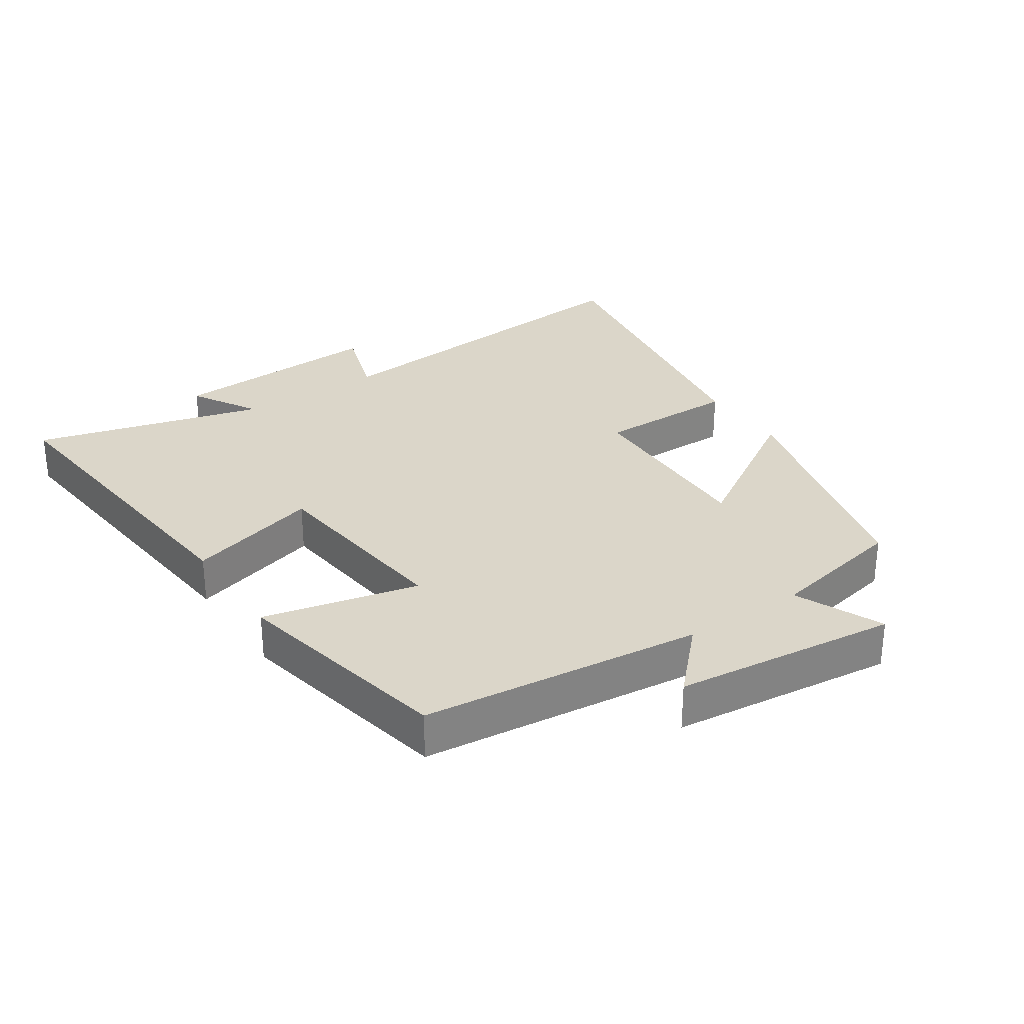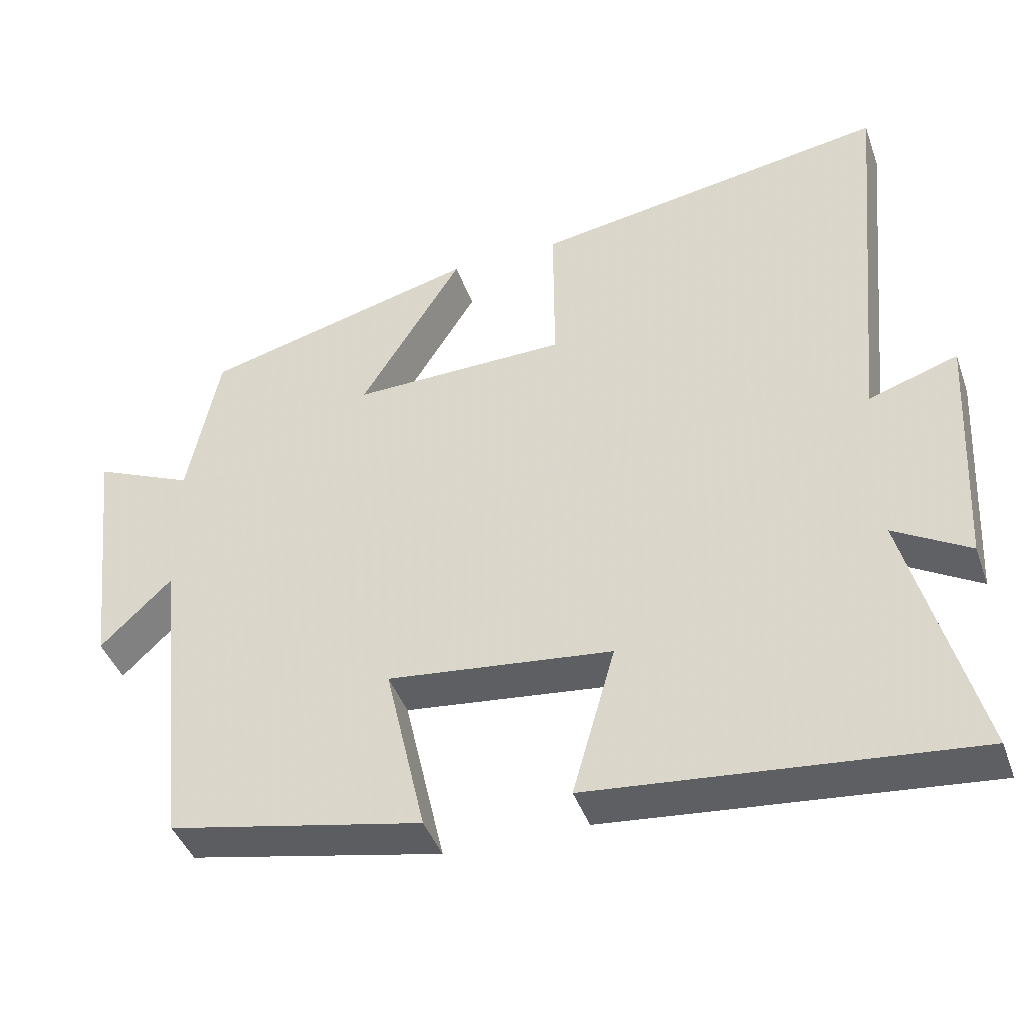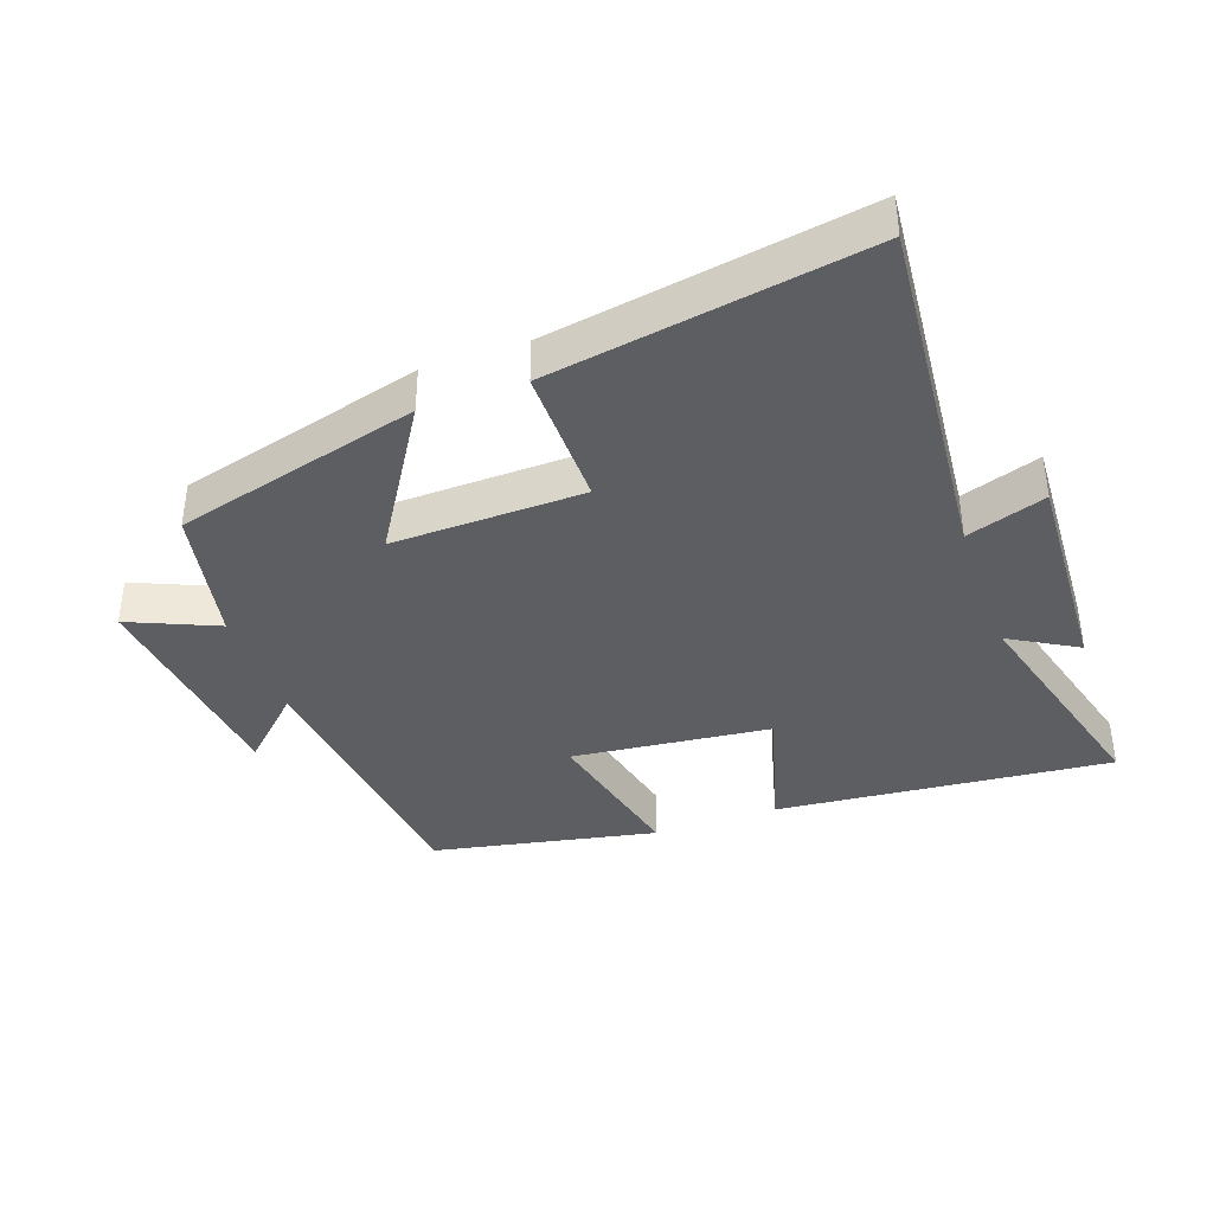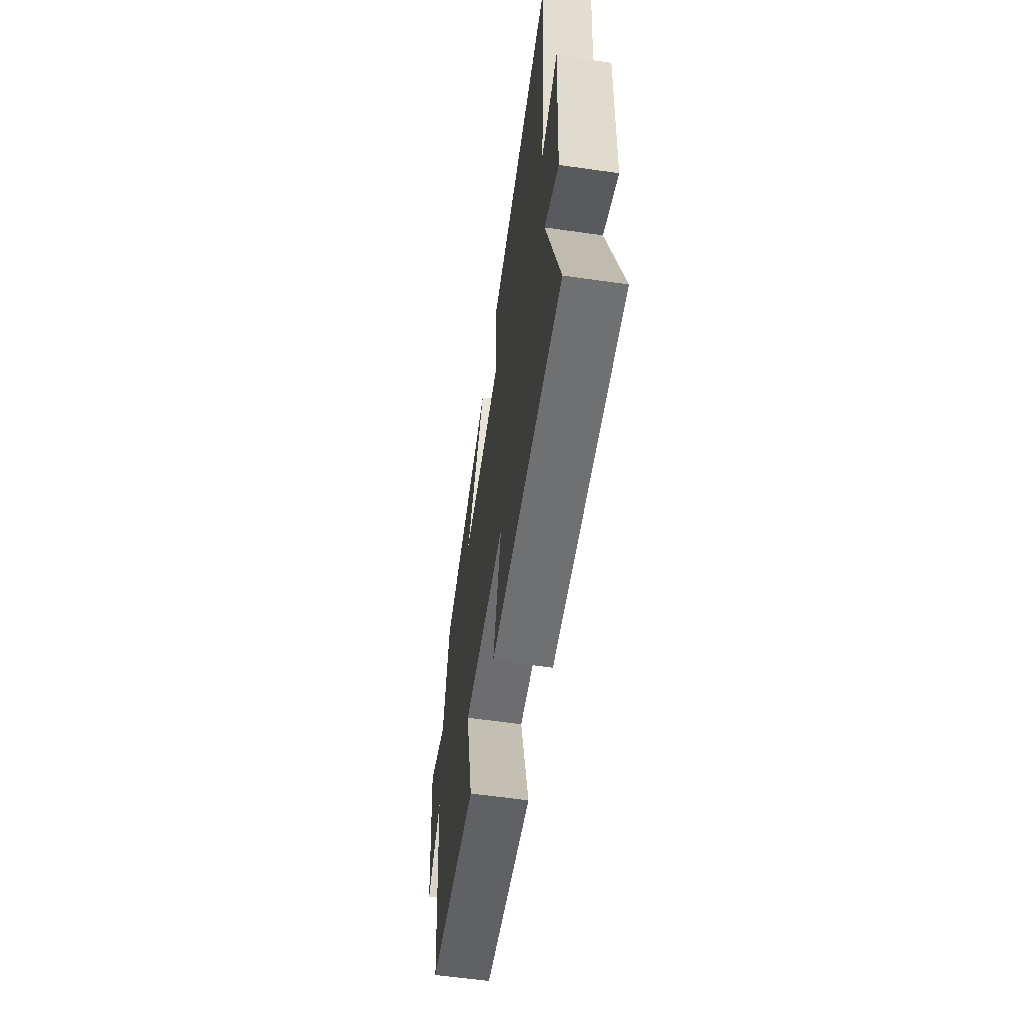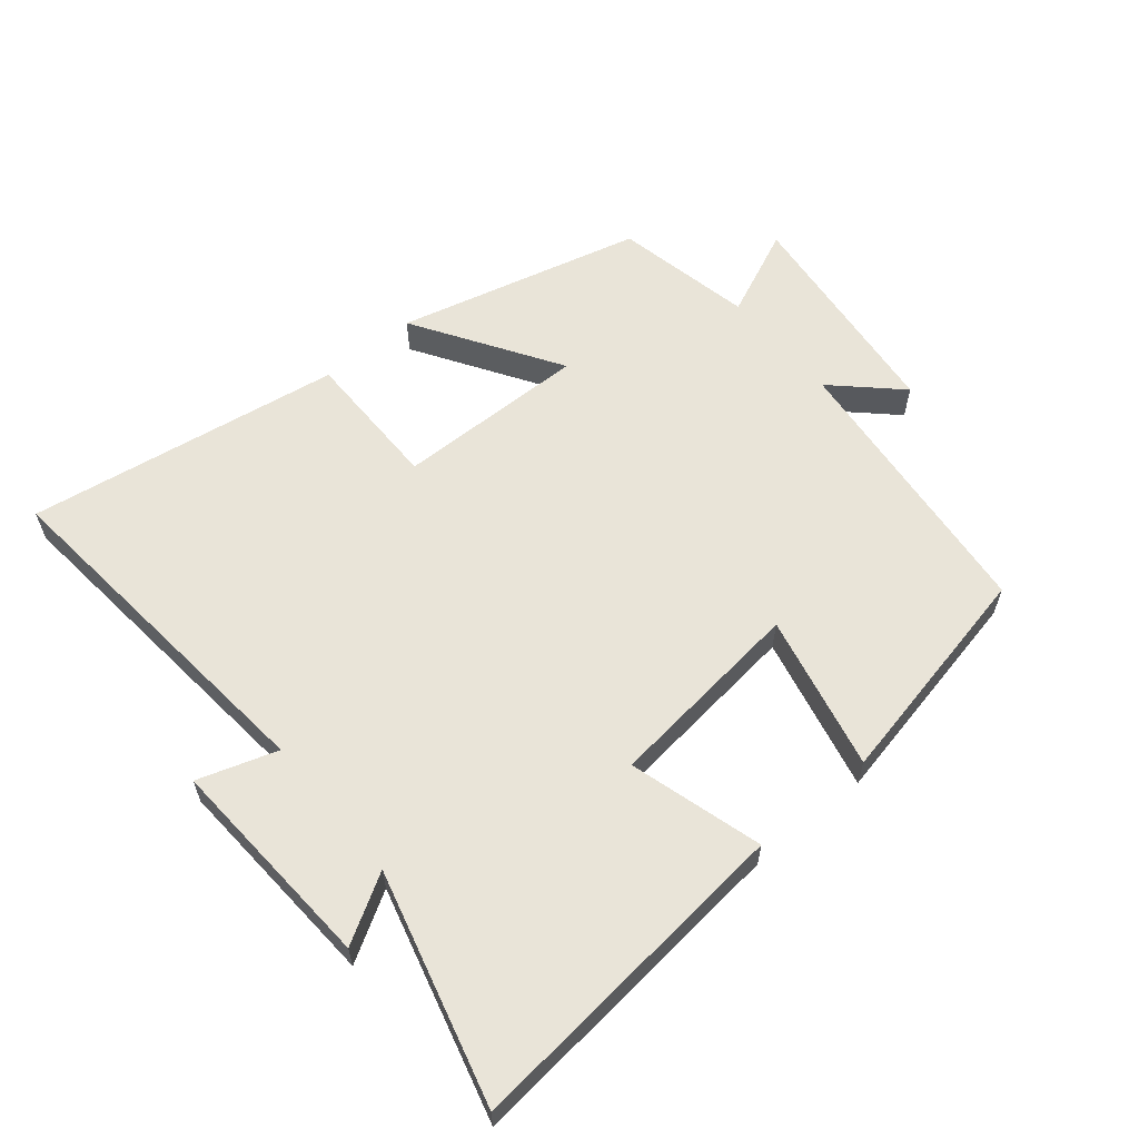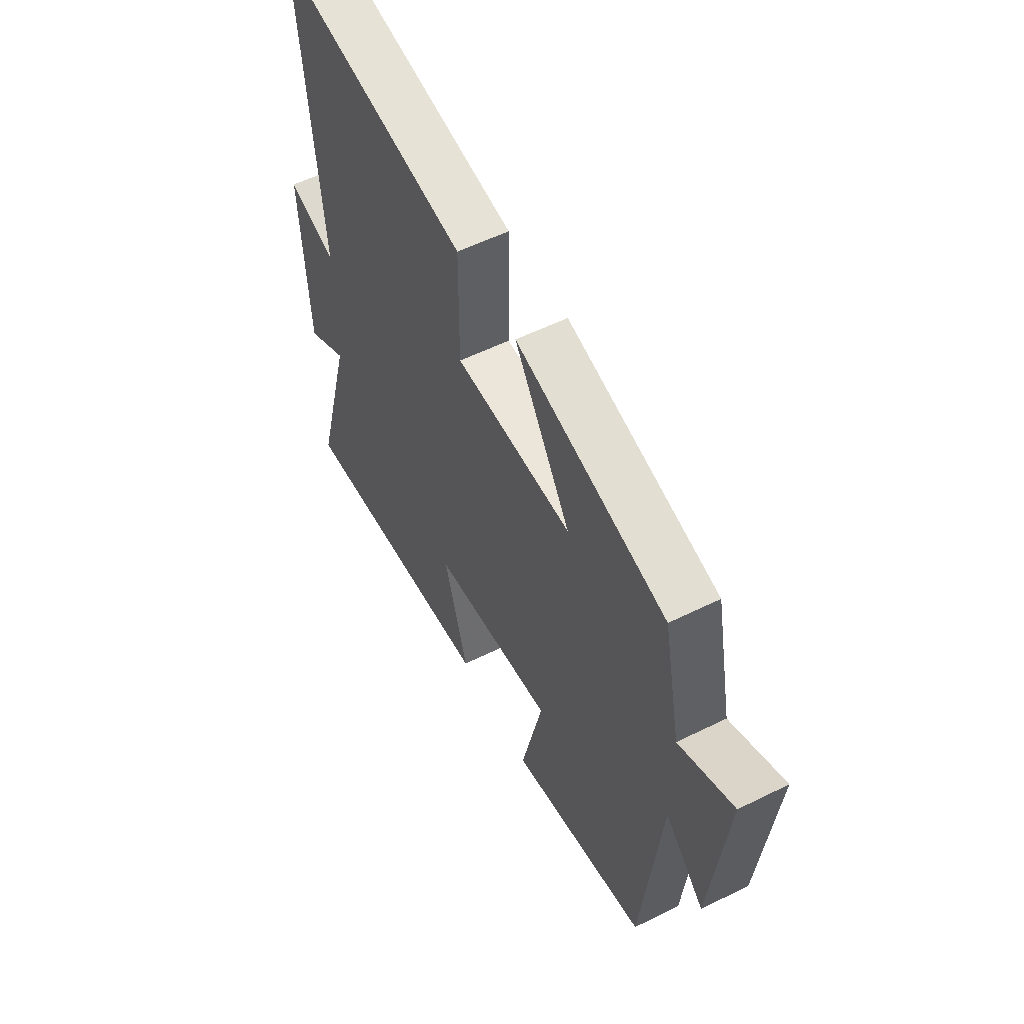
<metadata>
{"format":"obj","ext":"obj","renderer":"f3d","projection":"perspective","resolution":1024,"background":"white","views":[{"elev":29.9,"azim":-123.8,"up":"+Y"},{"elev":-42.4,"azim":18.9,"up":"+Z"},{"elev":-38.6,"azim":19.8,"up":"+Y"},{"elev":-60.5,"azim":81.7,"up":"+Z"},{"elev":60.4,"azim":140.1,"up":"+Y"},{"elev":55.9,"azim":-117.5,"up":"+Z"}]}
</metadata>
<code>
v 0.551 0.07 0.578
v 0.5 0.07 0.035
v 0.621 0.07 0.075
v 0.603 0.07 -0.257
v 0.5 0.07 -0.197
v 0.595 0.07 -0.55
v 0.082 0.07 -0.5
v 0.14 0.07 -0.296
v -0.164 0.07 -0.262
v -0.11 0.07 -0.5
v -0.454 0.07 -0.43
v -0.5 0.07 0
v -0.597 0.07 -0.093
v -0.635 0.07 0.251
v -0.5 0.07 0.192
v -0.457 0.07 0.403
v -0.083 0.07 0.5
v -0.222 0.07 0.278
v 0.07 0.07 0.284
v 0.069 0.07 0.5
v 0.551 0 0.578
v 0.5 0 0.035
v 0.621 0 0.075
v 0.603 0 -0.257
v 0.5 0 -0.197
v 0.595 0 -0.55
v 0.082 0 -0.5
v 0.14 0 -0.296
v -0.164 0 -0.262
v -0.11 0 -0.5
v -0.454 0 -0.43
v -0.5 0 0
v -0.597 0 -0.093
v -0.635 0 0.251
v -0.5 0 0.192
v -0.457 0 0.403
v -0.083 0 0.5
v -0.222 0 0.278
v 0.07 0 0.284
v 0.069 0 0.5
f 19 20 1 2
f 18 19 2
f 15 16 17 18
f 15 18 2
f 12 13 14 15
f 12 15 2
f 9 10 11 12
f 8 9 12 2
f 5 6 7 8
f 5 8 2 3
f 3 4 5
f 22 21 40 39
f 22 39 38
f 38 37 36 35
f 22 38 35
f 35 34 33 32
f 22 35 32
f 32 31 30 29
f 22 32 29 28
f 28 27 26 25
f 23 22 28 25
f 25 24 23
f 1 21 22 2
f 2 22 23 3
f 3 23 24 4
f 4 24 25 5
f 5 25 26 6
f 6 26 27 7
f 7 27 28 8
f 8 28 29 9
f 9 29 30 10
f 10 30 31 11
f 11 31 32 12
f 12 32 33 13
f 13 33 34 14
f 14 34 35 15
f 15 35 36 16
f 16 36 37 17
f 17 37 38 18
f 18 38 39 19
f 19 39 40 20
f 20 40 21 1

</code>
